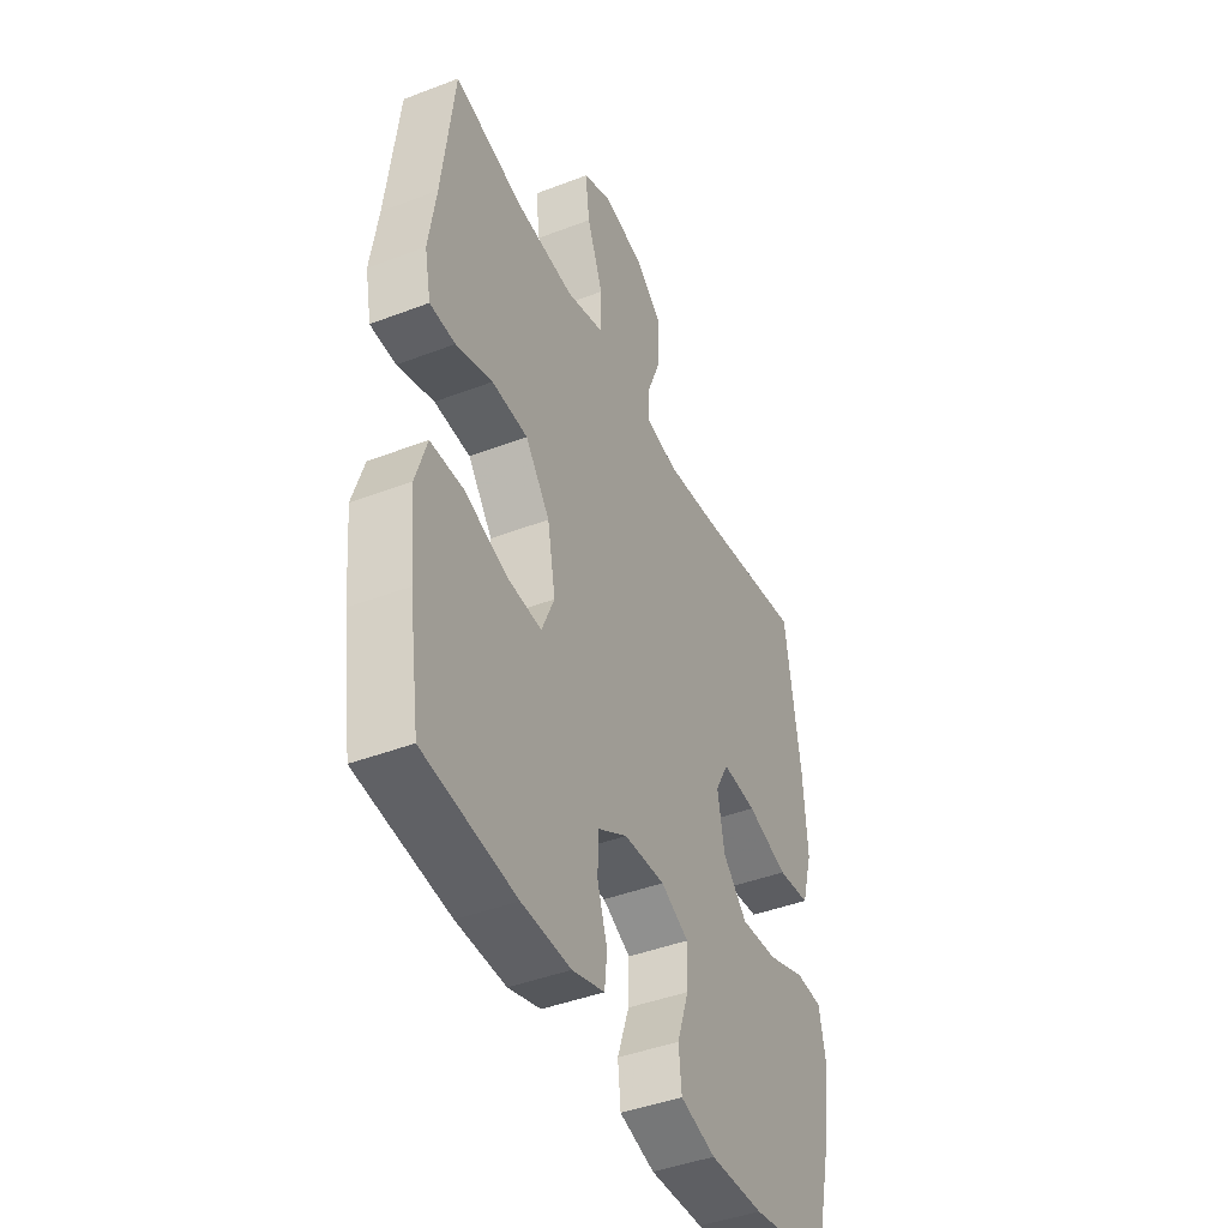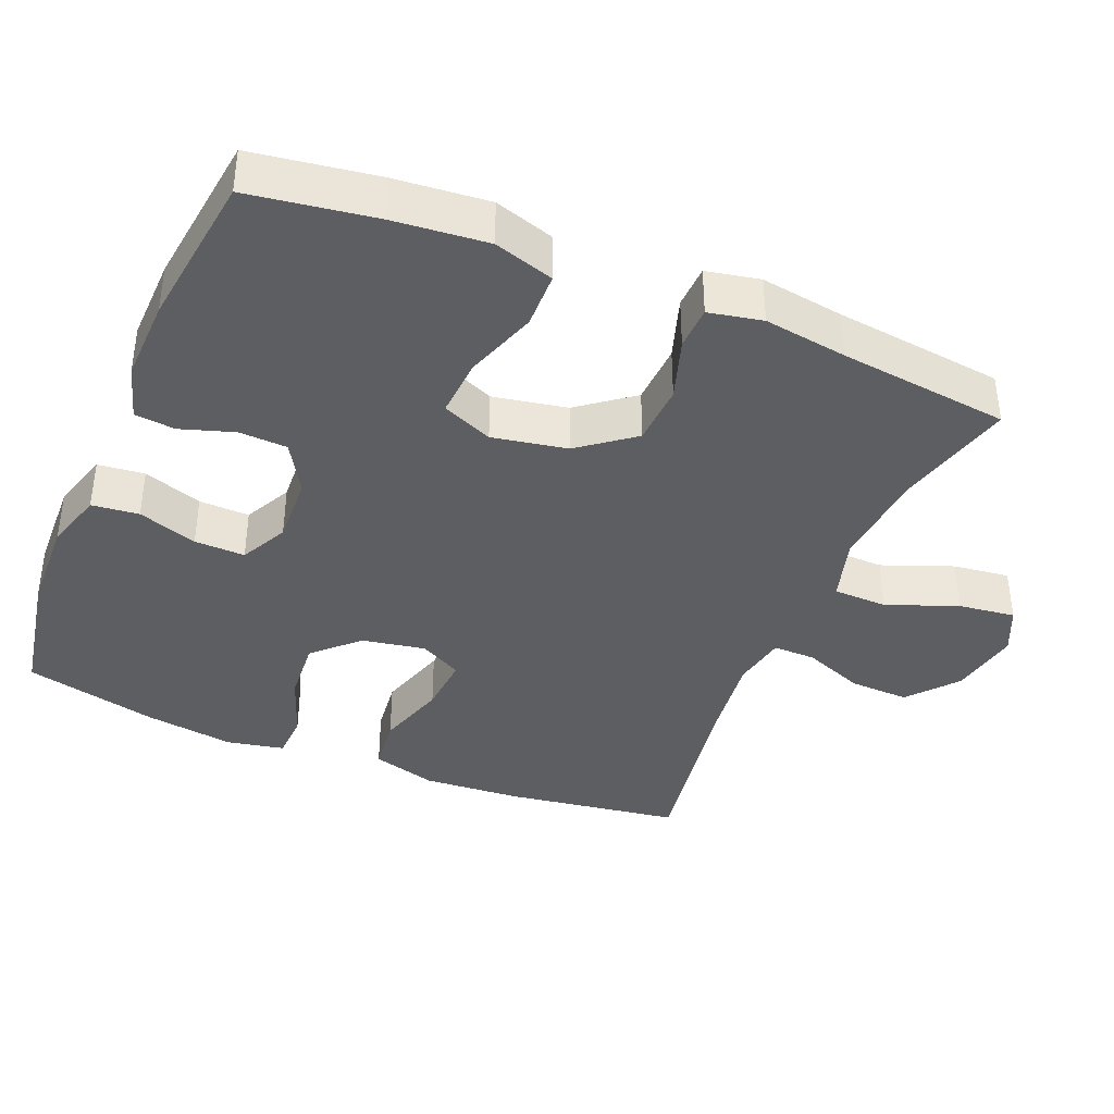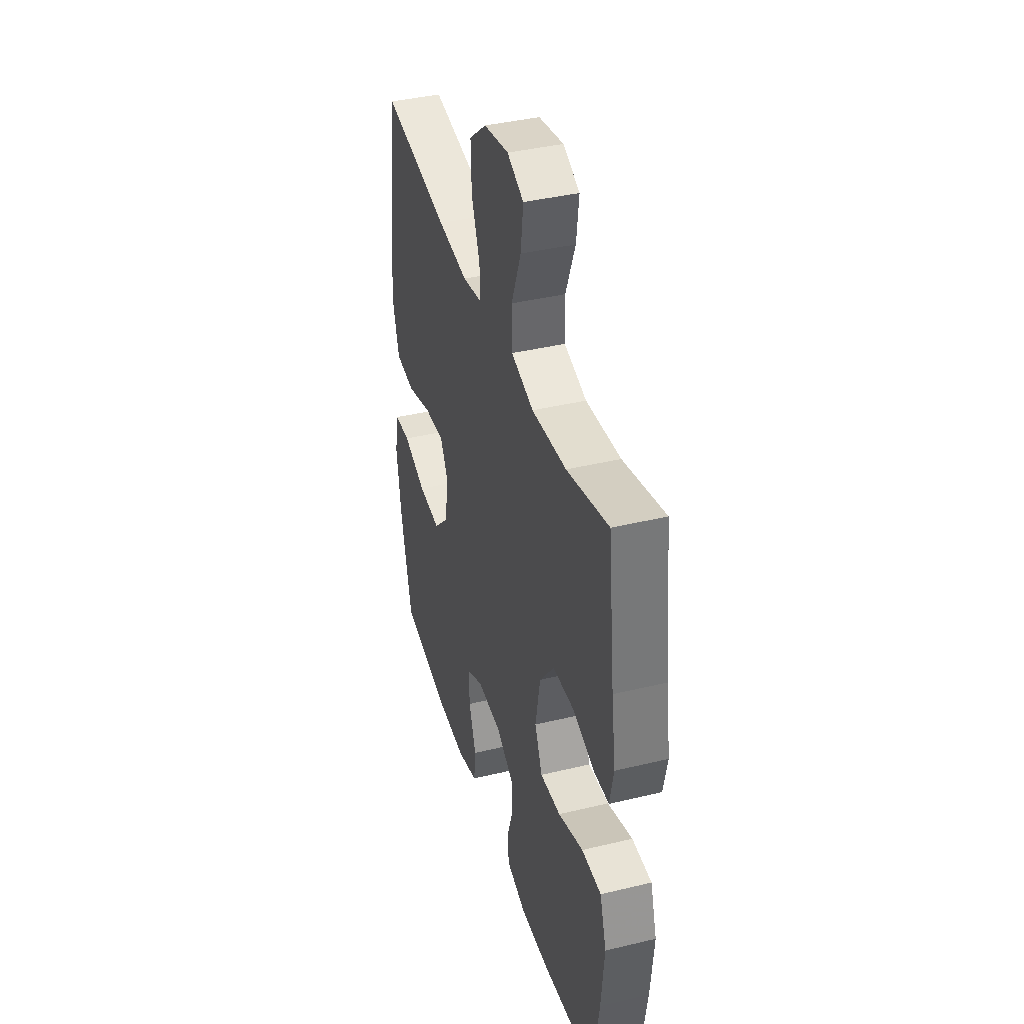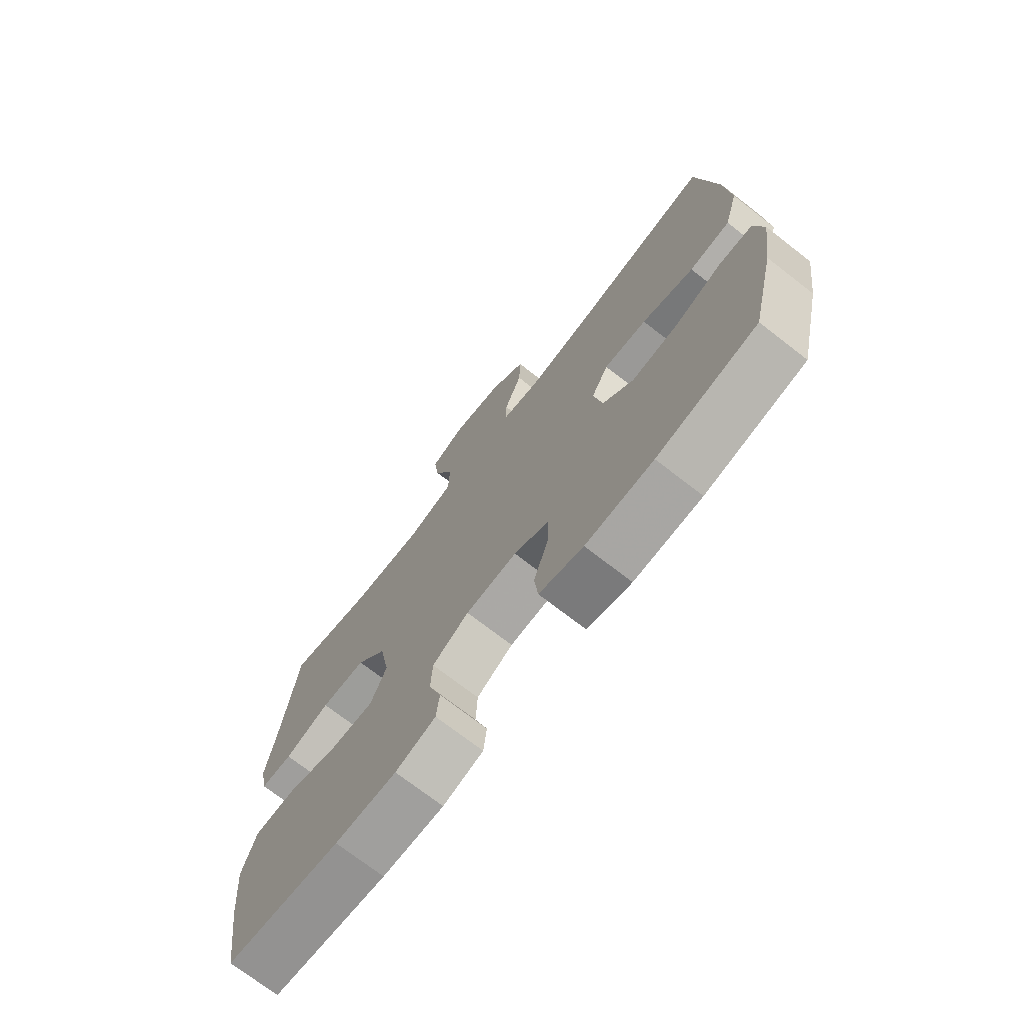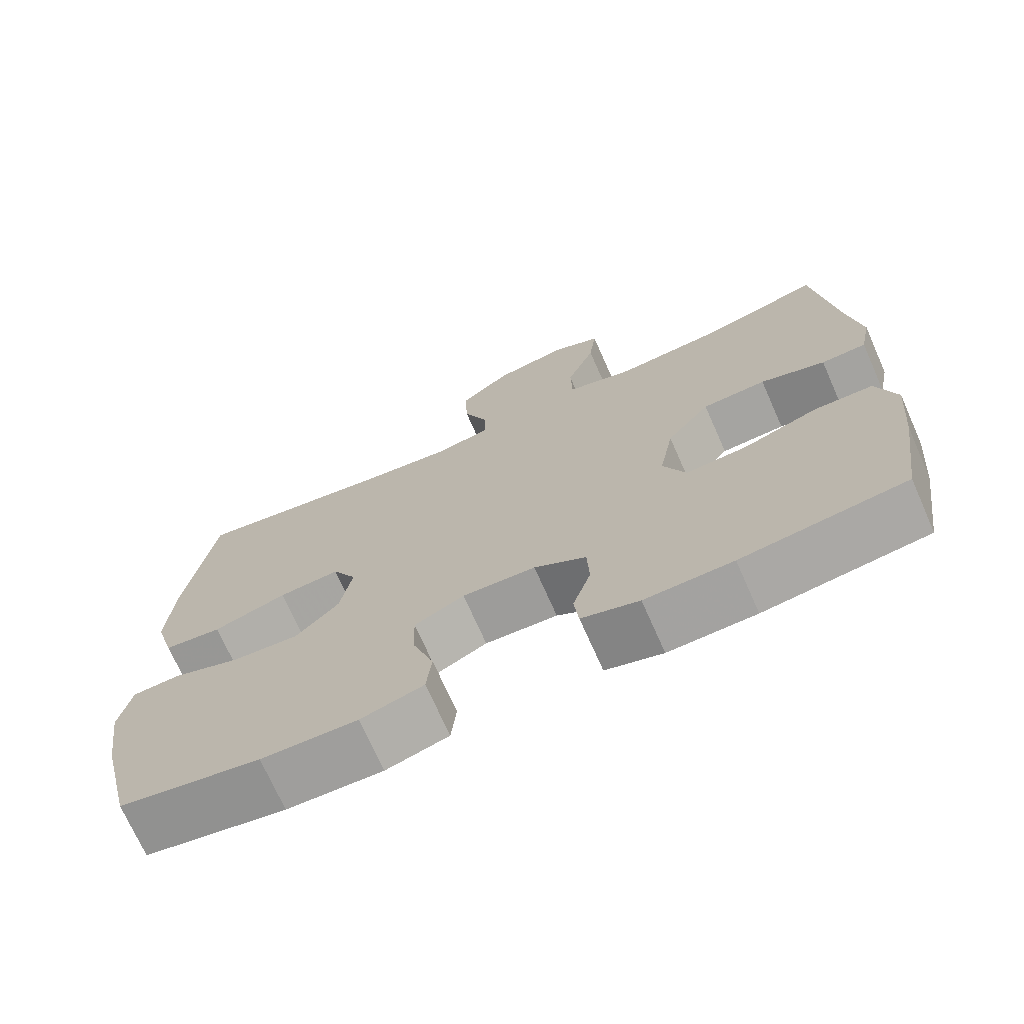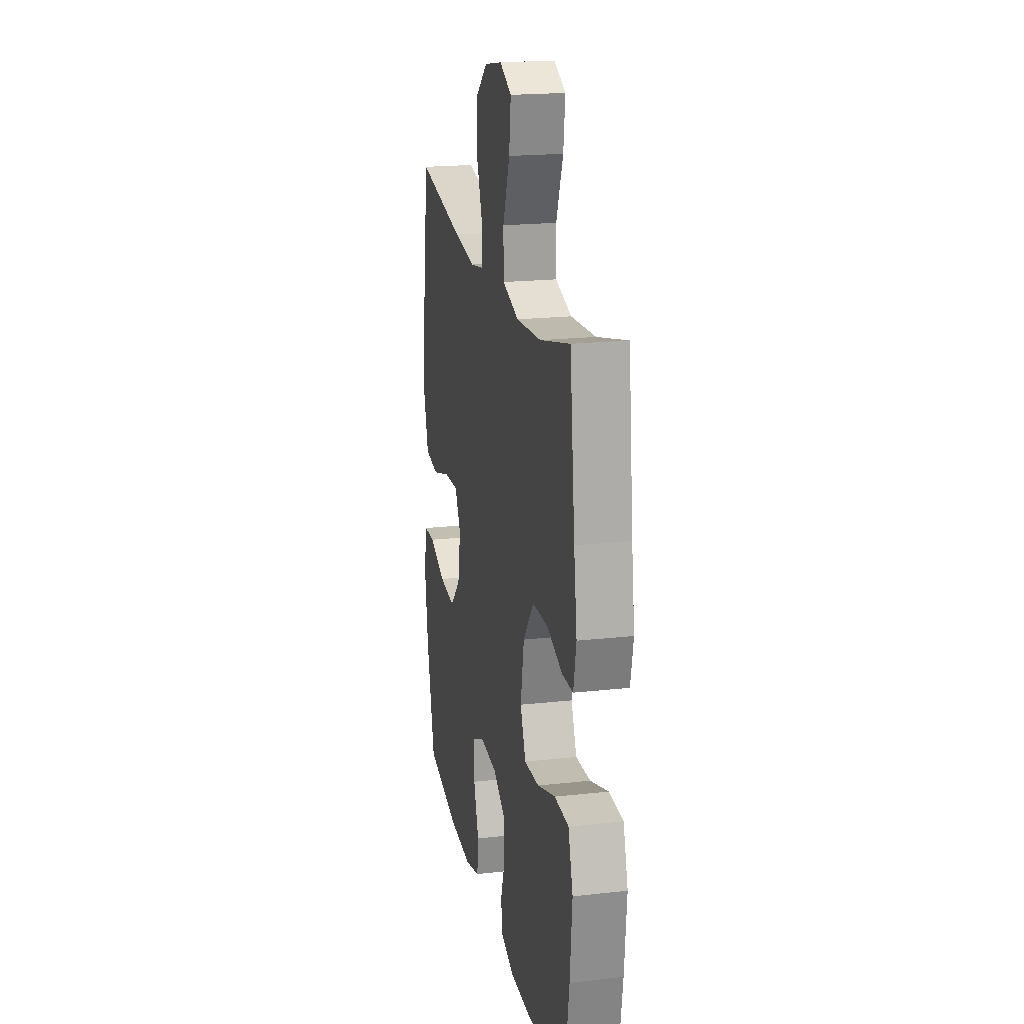
<metadata>
{"format":"obj","ext":"obj","renderer":"f3d","projection":"perspective","resolution":1024,"background":"white","views":[{"elev":-43.2,"azim":-65.6,"up":"+Z"},{"elev":-38.7,"azim":-112.6,"up":"+Y"},{"elev":39.8,"azim":-106.6,"up":"+Z"},{"elev":-72.7,"azim":52.2,"up":"+Z"},{"elev":-71.9,"azim":-156.1,"up":"+Z"},{"elev":20.2,"azim":-101.5,"up":"+Z"}]}
</metadata>
<code>
v -0.5 0.07 -0.5
v -0.526 0.07 -0.327
v -0.538 0.07 -0.197
v -0.512 0.07 -0.114
v -0.434 0.07 -0.112
v -0.334 0.07 -0.146
v -0.252 0.07 -0.151
v -0.222 0.07 -0.081
v -0.241 0.07 0.022
v -0.299 0.07 0.097
v -0.384 0.07 0.101
v -0.47 0.07 0.073
v -0.53 0.07 0.075
v -0.545 0.07 0.149
v -0.528 0.07 0.263
v -0.5 0.07 0.5
v -0.335 0.07 0.458
v -0.198 0.07 0.447
v -0.109 0.07 0.473
v -0.107 0.07 0.548
v -0.145 0.07 0.646
v -0.155 0.07 0.725
v -0.09 0.07 0.755
v 0.008 0.07 0.737
v 0.076 0.07 0.681
v 0.073 0.07 0.598
v 0.04 0.07 0.514
v 0.039 0.07 0.455
v 0.115 0.07 0.441
v 0.234 0.07 0.456
v 0.5 0.07 0.5
v 0.536 0.07 0.256
v 0.545 0.07 0.121
v 0.519 0.07 0.031
v 0.442 0.07 0.022
v 0.344 0.07 0.052
v 0.263 0.07 0.058
v 0.231 0.07 -0.001
v 0.247 0.07 -0.089
v 0.305 0.07 -0.148
v 0.393 0.07 -0.141
v 0.484 0.07 -0.108
v 0.547 0.07 -0.111
v 0.563 0.07 -0.19
v 0.545 0.07 -0.313
v 0.5 0.07 -0.5
v 0.313 0.07 -0.534
v 0.186 0.07 -0.538
v 0.103 0.07 -0.514
v 0.096 0.07 -0.449
v 0.124 0.07 -0.367
v 0.126 0.07 -0.297
v 0.06 0.07 -0.264
v -0.037 0.07 -0.269
v -0.106 0.07 -0.31
v -0.109 0.07 -0.377
v -0.085 0.07 -0.451
v -0.091 0.07 -0.507
v -0.167 0.07 -0.53
v -0.283 0.07 -0.527
v -0.5 0 -0.5
v -0.526 0 -0.327
v -0.538 0 -0.197
v -0.512 0 -0.114
v -0.434 0 -0.112
v -0.334 0 -0.146
v -0.252 0 -0.151
v -0.222 0 -0.081
v -0.241 0 0.022
v -0.299 0 0.097
v -0.384 0 0.101
v -0.47 0 0.073
v -0.53 0 0.075
v -0.545 0 0.149
v -0.528 0 0.263
v -0.5 0 0.5
v -0.335 0 0.458
v -0.198 0 0.447
v -0.109 0 0.473
v -0.107 0 0.548
v -0.145 0 0.646
v -0.155 0 0.725
v -0.09 0 0.755
v 0.008 0 0.737
v 0.076 0 0.681
v 0.073 0 0.598
v 0.04 0 0.514
v 0.039 0 0.455
v 0.115 0 0.441
v 0.234 0 0.456
v 0.5 0 0.5
v 0.536 0 0.256
v 0.545 0 0.121
v 0.519 0 0.031
v 0.442 0 0.022
v 0.344 0 0.052
v 0.263 0 0.058
v 0.231 0 -0.001
v 0.247 0 -0.089
v 0.305 0 -0.148
v 0.393 0 -0.141
v 0.484 0 -0.108
v 0.547 0 -0.111
v 0.563 0 -0.19
v 0.545 0 -0.313
v 0.5 0 -0.5
v 0.313 0 -0.534
v 0.186 0 -0.538
v 0.103 0 -0.514
v 0.096 0 -0.449
v 0.124 0 -0.367
v 0.126 0 -0.297
v 0.06 0 -0.264
v -0.037 0 -0.269
v -0.106 0 -0.31
v -0.109 0 -0.377
v -0.085 0 -0.451
v -0.091 0 -0.507
v -0.167 0 -0.53
v -0.283 0 -0.527
f 4 5 6
f 3 4 6
f 2 3 6
f 1 2 6
f 60 1 6
f 59 60 6
f 58 59 6
f 57 58 6
f 56 57 6
f 55 56 6 7
f 54 55 7 8
f 53 54 8 9
f 52 53 9 10
f 49 50 51
f 48 49 51
f 47 48 51
f 46 47 51
f 45 46 51
f 44 45 51
f 43 44 51
f 42 43 51
f 41 42 51
f 40 41 51 52
f 39 40 52 10
f 34 35 36
f 33 34 36
f 32 33 36
f 31 32 36
f 30 31 36
f 29 30 36 37
f 28 29 37 38
f 25 26 27
f 24 25 27
f 23 24 27
f 22 23 27
f 21 22 27
f 20 21 27
f 19 20 27 28
f 38 39 10
f 28 38 10
f 19 28 10
f 18 19 10
f 13 14 15
f 12 13 15
f 11 12 15
f 10 11 15
f 18 10 15
f 17 18 15
f 15 16 17
f 66 65 64
f 66 64 63
f 66 63 62
f 66 62 61
f 66 61 120
f 66 120 119
f 66 119 118
f 66 118 117
f 66 117 116
f 67 66 116 115
f 68 67 115 114
f 69 68 114 113
f 70 69 113 112
f 111 110 109
f 111 109 108
f 111 108 107
f 111 107 106
f 111 106 105
f 111 105 104
f 111 104 103
f 111 103 102
f 111 102 101
f 112 111 101 100
f 70 112 100 99
f 96 95 94
f 96 94 93
f 96 93 92
f 96 92 91
f 96 91 90
f 97 96 90 89
f 98 97 89 88
f 87 86 85
f 87 85 84
f 87 84 83
f 87 83 82
f 87 82 81
f 87 81 80
f 88 87 80 79
f 70 99 98
f 70 98 88
f 70 88 79
f 70 79 78
f 75 74 73
f 75 73 72
f 75 72 71
f 75 71 70
f 75 70 78
f 75 78 77
f 77 76 75
f 1 61 62 2
f 2 62 63 3
f 3 63 64 4
f 4 64 65 5
f 5 65 66 6
f 6 66 67 7
f 7 67 68 8
f 8 68 69 9
f 9 69 70 10
f 10 70 71 11
f 11 71 72 12
f 12 72 73 13
f 13 73 74 14
f 14 74 75 15
f 15 75 76 16
f 16 76 77 17
f 17 77 78 18
f 18 78 79 19
f 19 79 80 20
f 20 80 81 21
f 21 81 82 22
f 22 82 83 23
f 23 83 84 24
f 24 84 85 25
f 25 85 86 26
f 26 86 87 27
f 27 87 88 28
f 28 88 89 29
f 29 89 90 30
f 30 90 91 31
f 31 91 92 32
f 32 92 93 33
f 33 93 94 34
f 34 94 95 35
f 35 95 96 36
f 36 96 97 37
f 37 97 98 38
f 38 98 99 39
f 39 99 100 40
f 40 100 101 41
f 41 101 102 42
f 42 102 103 43
f 43 103 104 44
f 44 104 105 45
f 45 105 106 46
f 46 106 107 47
f 47 107 108 48
f 48 108 109 49
f 49 109 110 50
f 50 110 111 51
f 51 111 112 52
f 52 112 113 53
f 53 113 114 54
f 54 114 115 55
f 55 115 116 56
f 56 116 117 57
f 57 117 118 58
f 58 118 119 59
f 59 119 120 60
f 60 120 61 1

</code>
